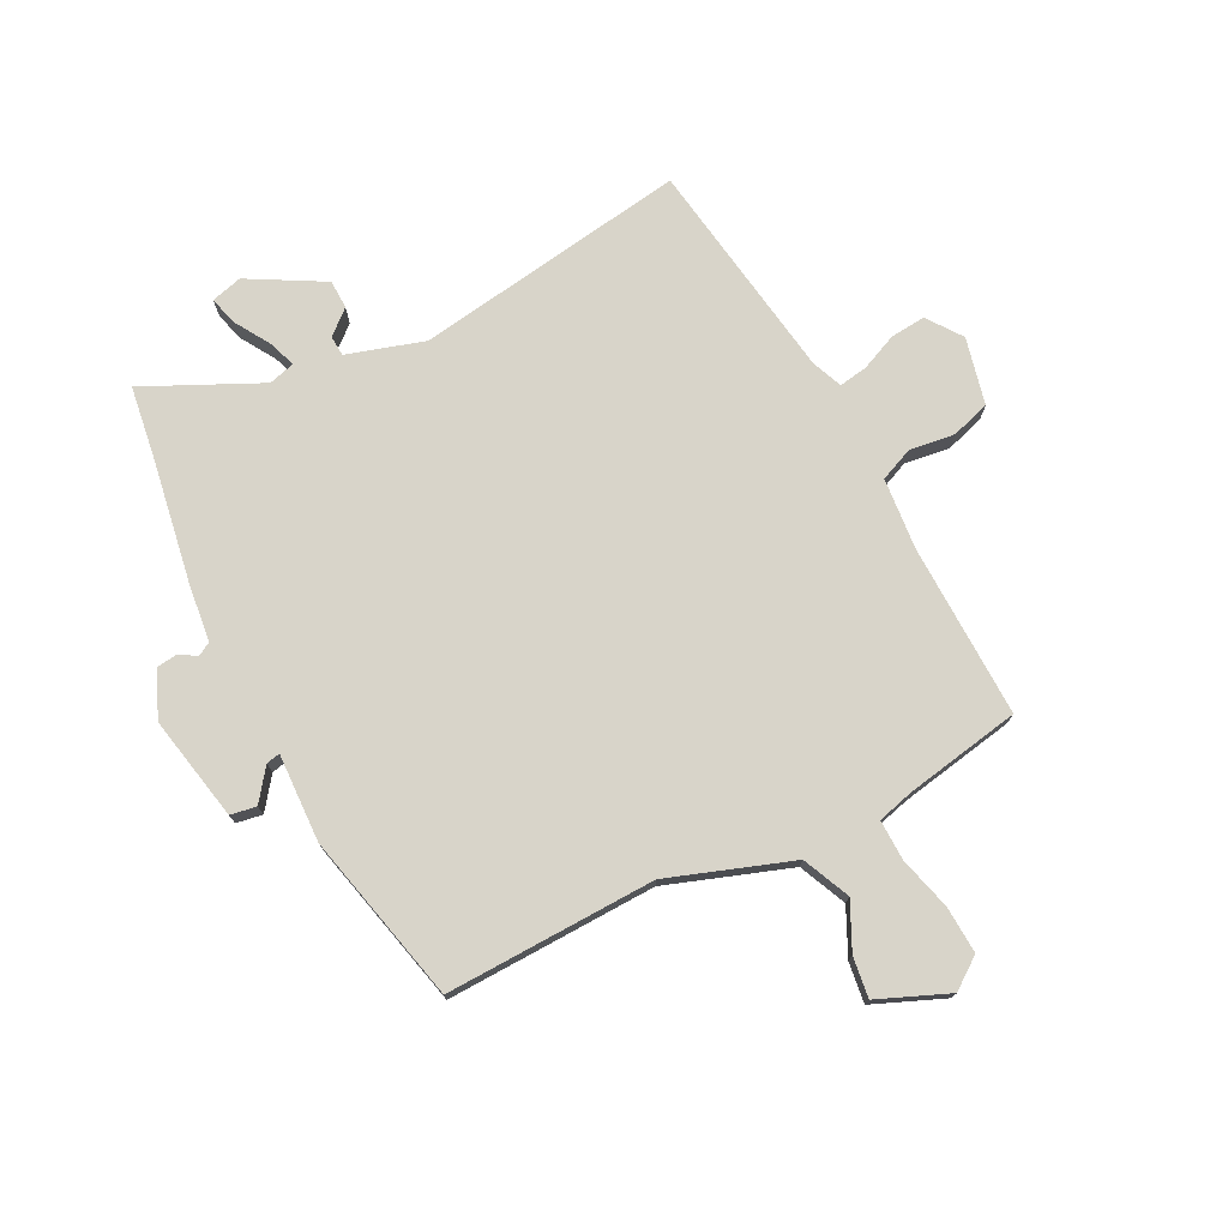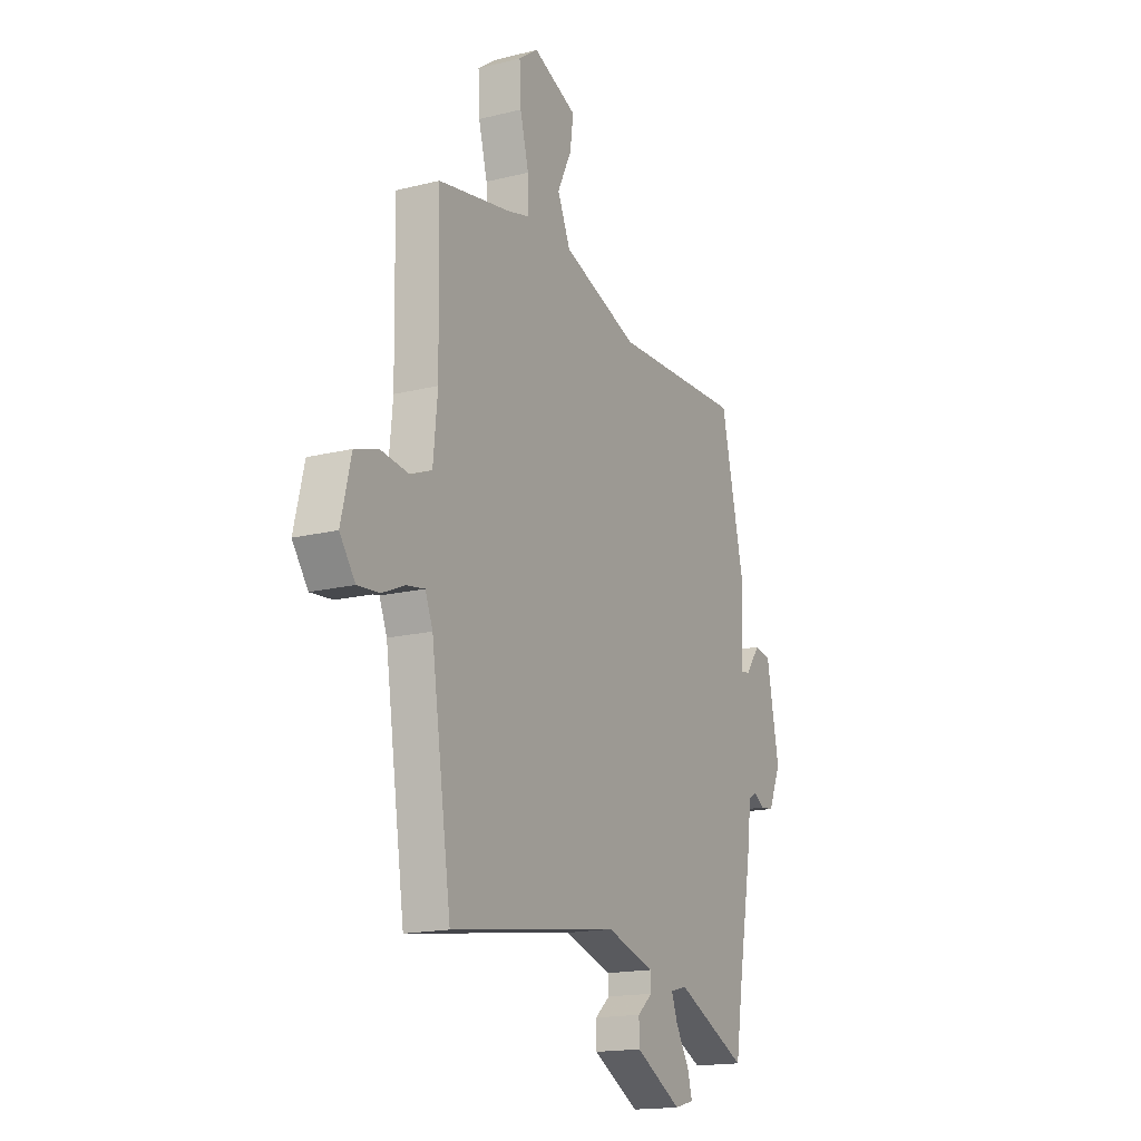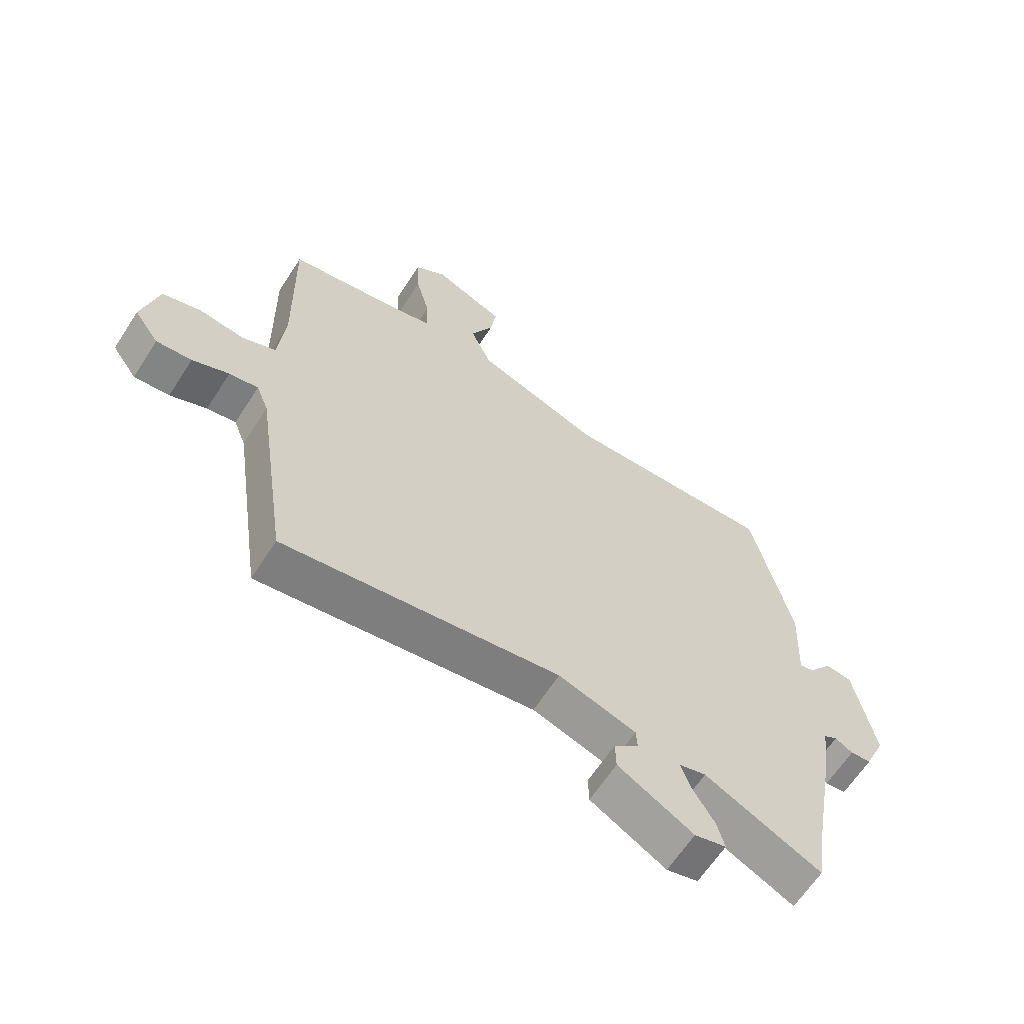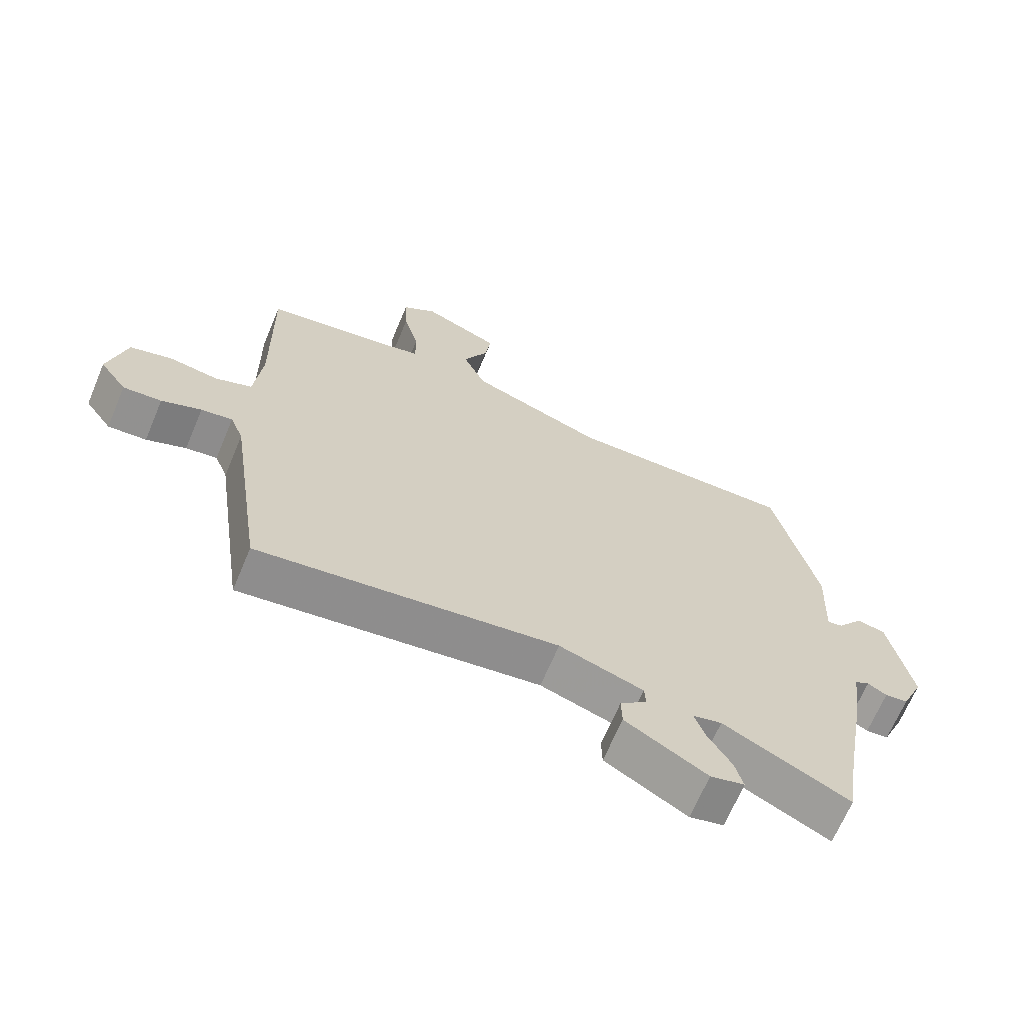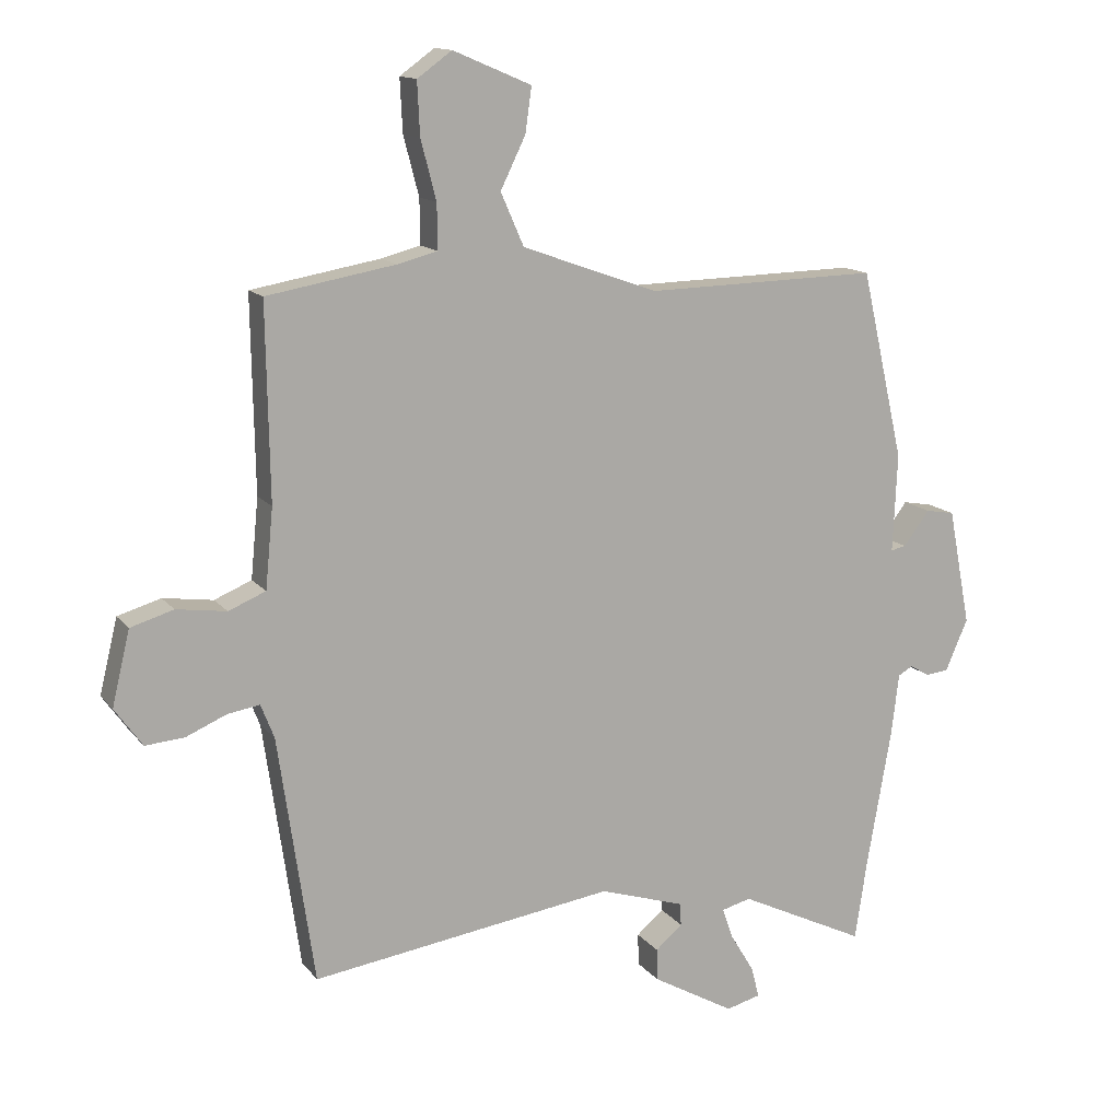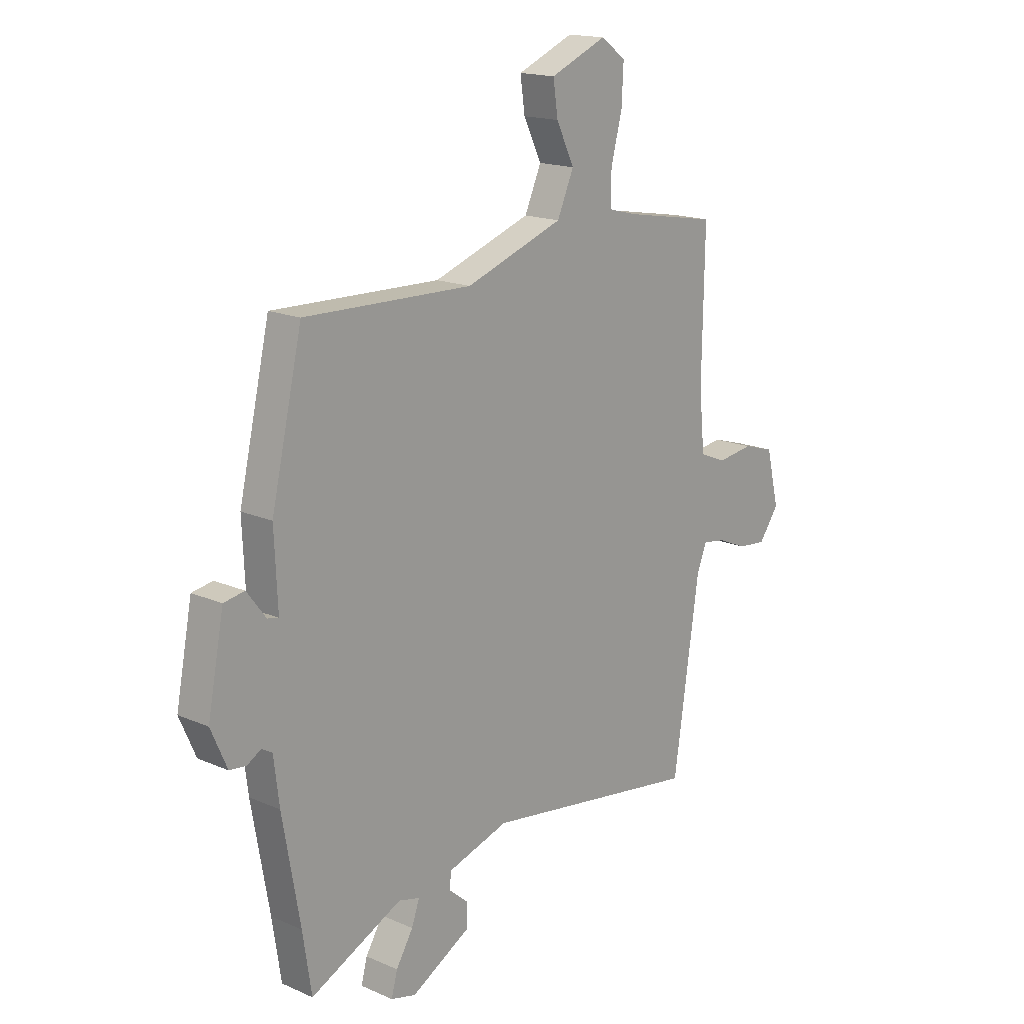
<metadata>
{"format":"obj","ext":"obj","renderer":"f3d","projection":"perspective","resolution":1024,"background":"white","views":[{"elev":75.2,"azim":-27.4,"up":"+Y"},{"elev":-16.6,"azim":116.9,"up":"+Z"},{"elev":-63.5,"azim":147.2,"up":"+Z"},{"elev":-67.5,"azim":157.1,"up":"+Z"},{"elev":13.6,"azim":156.2,"up":"+Z"},{"elev":16.7,"azim":-48.4,"up":"+Z"}]}
</metadata>
<code>
v 0.444 0.07 -0.521
v -0.03 0.07 -0.453
v -0.163 0.07 -0.495
v -0.165 0.07 -0.53
v -0.123 0.07 -0.566
v -0.124 0.07 -0.616
v -0.253 0.07 -0.689
v -0.307 0.07 -0.675
v -0.294 0.07 -0.626
v -0.257 0.07 -0.565
v -0.24 0.07 -0.517
v -0.286 0.07 -0.505
v -0.485 0.07 -0.601
v -0.504 0.07 -0.476
v -0.542 0.07 -0.26
v -0.554 0.07 -0.163
v -0.577 0.07 -0.15
v -0.607 0.07 -0.168
v -0.643 0.07 -0.164
v -0.678 0.07 -0.084
v -0.643 0.07 0.098
v -0.598 0.07 0.106
v -0.557 0.07 0.052
v -0.533 0.07 0.047
v -0.54 0.07 0.2
v -0.473 0.07 0.494
v -0.109 0.07 0.486
v 0.103 0.07 0.562
v 0.139 0.07 0.644
v 0.1 0.07 0.724
v 0.09 0.07 0.794
v 0.212 0.07 0.846
v 0.266 0.07 0.807
v 0.262 0.07 0.725
v 0.238 0.07 0.633
v 0.237 0.07 0.563
v 0.299 0.07 0.547
v 0.5 0.07 0.512
v 0.498 0.07 0.392
v 0.495 0.07 0.211
v 0.507 0.07 0.087
v 0.565 0.07 0.063
v 0.643 0.07 0.074
v 0.71 0.07 0.054
v 0.738 0.07 -0.062
v 0.695 0.07 -0.122
v 0.634 0.07 -0.117
v 0.571 0.07 -0.09
v 0.521 0.07 -0.082
v 0.5 0.07 -0.135
v 0.444 0 -0.521
v -0.03 0 -0.453
v -0.163 0 -0.495
v -0.165 0 -0.53
v -0.123 0 -0.566
v -0.124 0 -0.616
v -0.253 0 -0.689
v -0.307 0 -0.675
v -0.294 0 -0.626
v -0.257 0 -0.565
v -0.24 0 -0.517
v -0.286 0 -0.505
v -0.485 0 -0.601
v -0.504 0 -0.476
v -0.542 0 -0.26
v -0.554 0 -0.163
v -0.577 0 -0.15
v -0.607 0 -0.168
v -0.643 0 -0.164
v -0.678 0 -0.084
v -0.643 0 0.098
v -0.598 0 0.106
v -0.557 0 0.052
v -0.533 0 0.047
v -0.54 0 0.2
v -0.473 0 0.494
v -0.109 0 0.486
v 0.103 0 0.562
v 0.139 0 0.644
v 0.1 0 0.724
v 0.09 0 0.794
v 0.212 0 0.846
v 0.266 0 0.807
v 0.262 0 0.725
v 0.238 0 0.633
v 0.237 0 0.563
v 0.299 0 0.547
v 0.5 0 0.512
v 0.498 0 0.392
v 0.495 0 0.211
v 0.507 0 0.087
v 0.565 0 0.063
v 0.643 0 0.074
v 0.71 0 0.054
v 0.738 0 -0.062
v 0.695 0 -0.122
v 0.634 0 -0.117
v 0.571 0 -0.09
v 0.521 0 -0.082
v 0.5 0 -0.135
f 45 46 47 48
f 45 48 49
f 42 43 44 45
f 41 42 45 49
f 40 41 49 50
f 37 38 39
f 36 37 39 40
f 32 33 34 35
f 32 35 36
f 29 30 31 32
f 29 32 36
f 28 29 36 40
f 24 25 26 27
f 24 27 28 40
f 20 21 22 23
f 20 23 24
f 17 18 19 20
f 16 17 20 24
f 14 15 16 24
f 12 13 14 24
f 11 12 24 40
f 7 8 9 10
f 4 5 6 7
f 3 4 7 10
f 40 50 1 2
f 3 10 11 40
f 2 3 40
f 98 97 96 95
f 99 98 95
f 95 94 93 92
f 99 95 92 91
f 100 99 91 90
f 89 88 87
f 90 89 87 86
f 85 84 83 82
f 86 85 82
f 82 81 80 79
f 86 82 79
f 90 86 79 78
f 77 76 75 74
f 90 78 77 74
f 73 72 71 70
f 74 73 70
f 70 69 68 67
f 74 70 67 66
f 74 66 65 64
f 74 64 63 62
f 90 74 62 61
f 60 59 58 57
f 57 56 55 54
f 60 57 54 53
f 52 51 100 90
f 90 61 60 53
f 90 53 52
f 1 51 52 2
f 2 52 53 3
f 3 53 54 4
f 4 54 55 5
f 5 55 56 6
f 6 56 57 7
f 7 57 58 8
f 8 58 59 9
f 9 59 60 10
f 10 60 61 11
f 11 61 62 12
f 12 62 63 13
f 13 63 64 14
f 14 64 65 15
f 15 65 66 16
f 16 66 67 17
f 17 67 68 18
f 18 68 69 19
f 19 69 70 20
f 20 70 71 21
f 21 71 72 22
f 22 72 73 23
f 23 73 74 24
f 24 74 75 25
f 25 75 76 26
f 26 76 77 27
f 27 77 78 28
f 28 78 79 29
f 29 79 80 30
f 30 80 81 31
f 31 81 82 32
f 32 82 83 33
f 33 83 84 34
f 34 84 85 35
f 35 85 86 36
f 36 86 87 37
f 37 87 88 38
f 38 88 89 39
f 39 89 90 40
f 40 90 91 41
f 41 91 92 42
f 42 92 93 43
f 43 93 94 44
f 44 94 95 45
f 45 95 96 46
f 46 96 97 47
f 47 97 98 48
f 48 98 99 49
f 49 99 100 50
f 50 100 51 1

</code>
